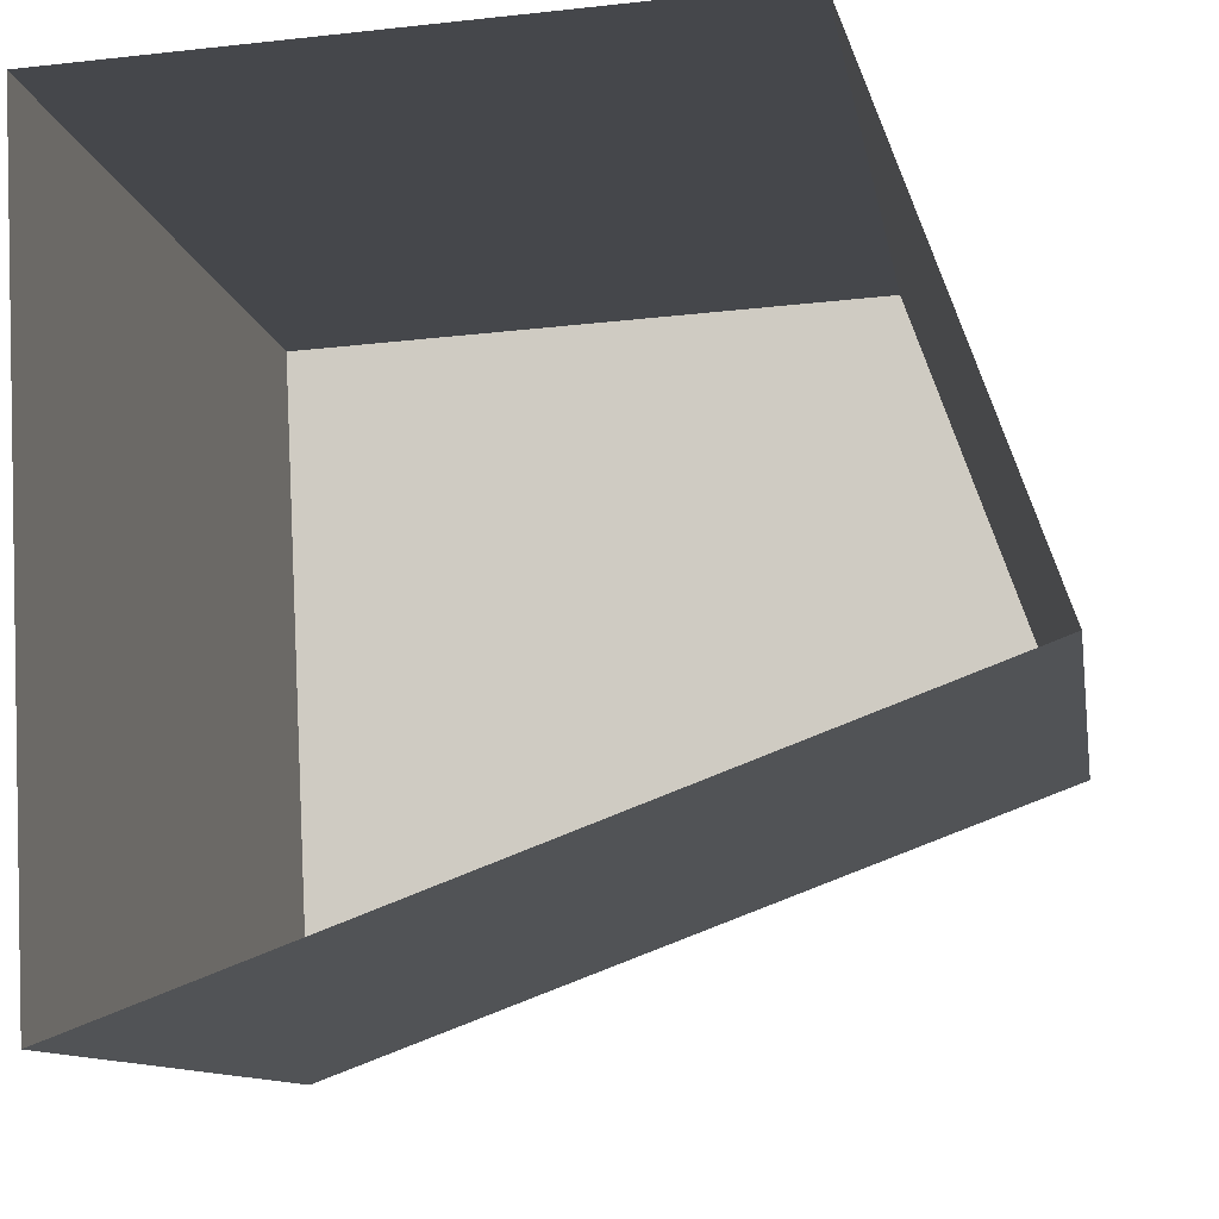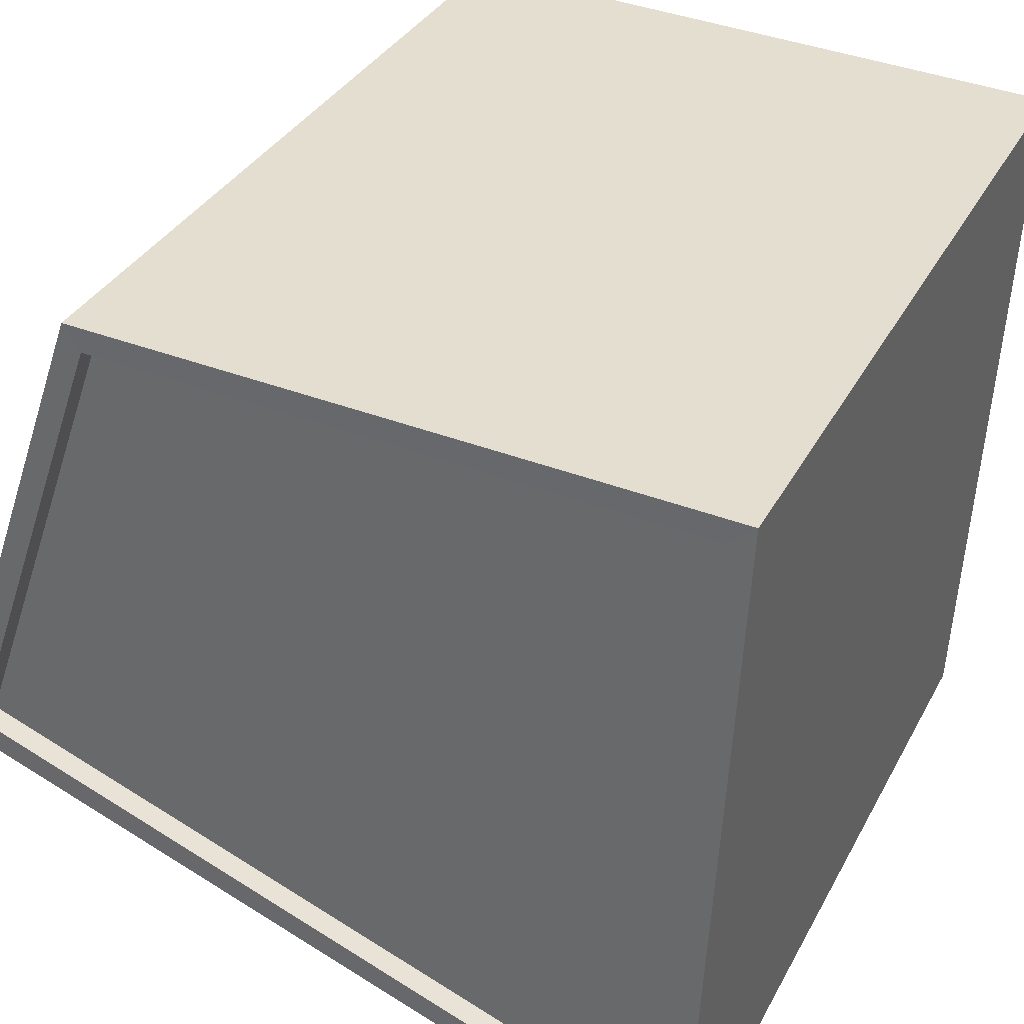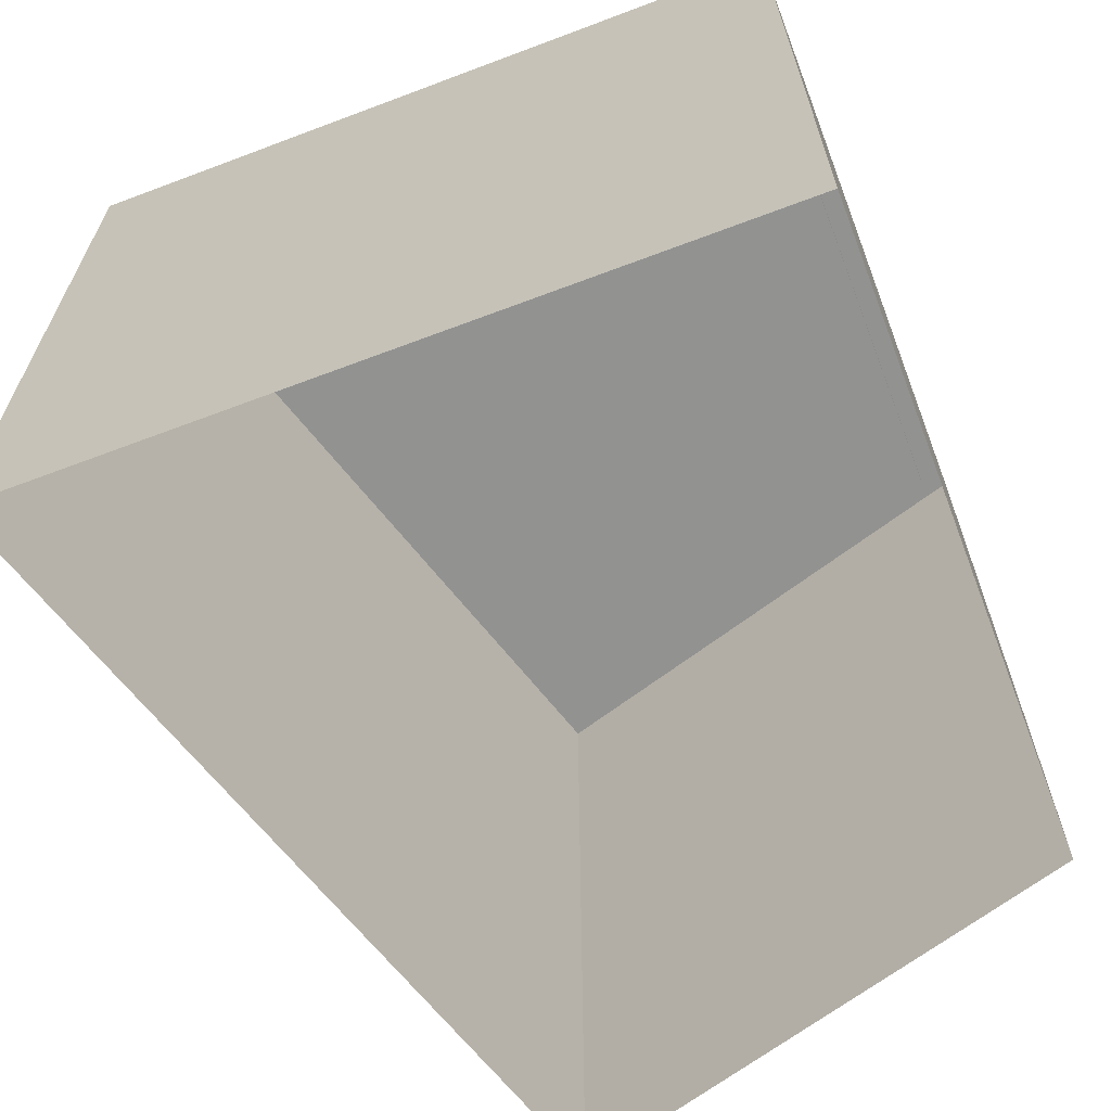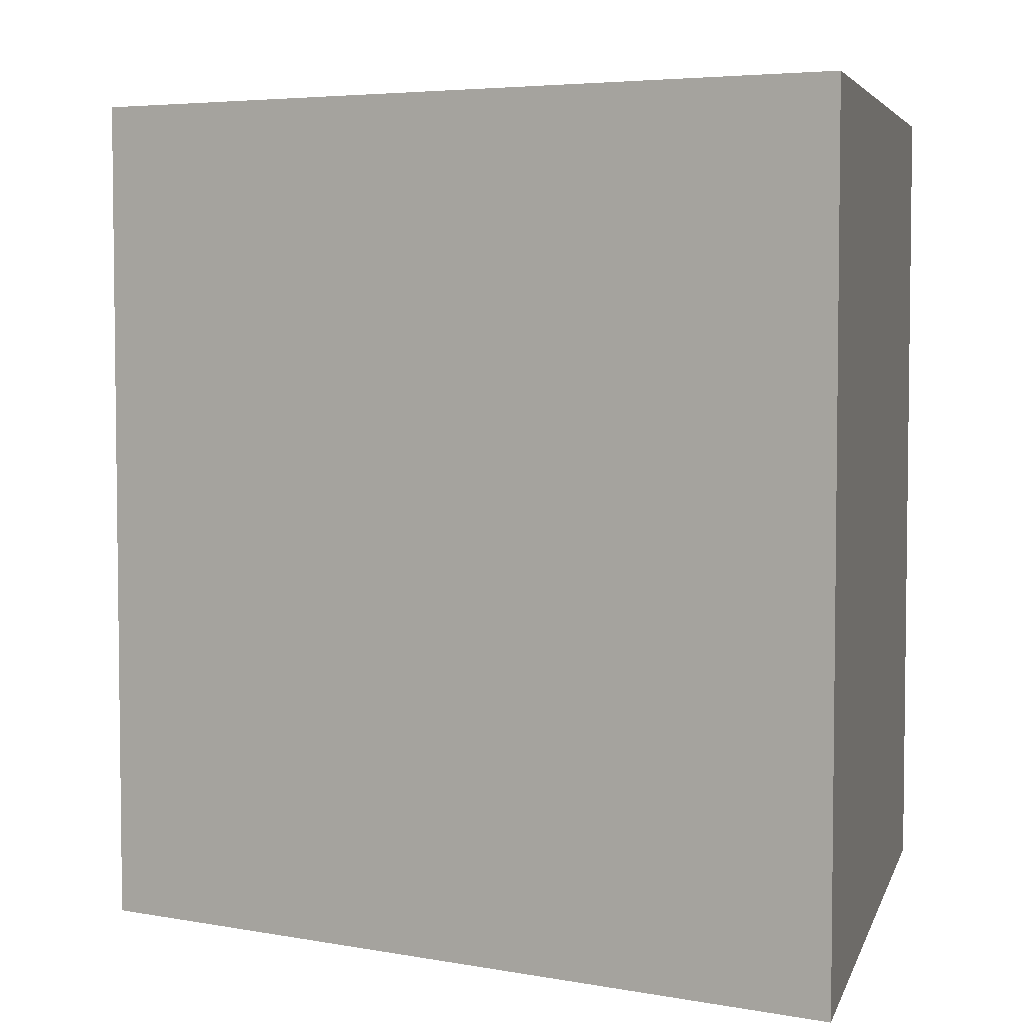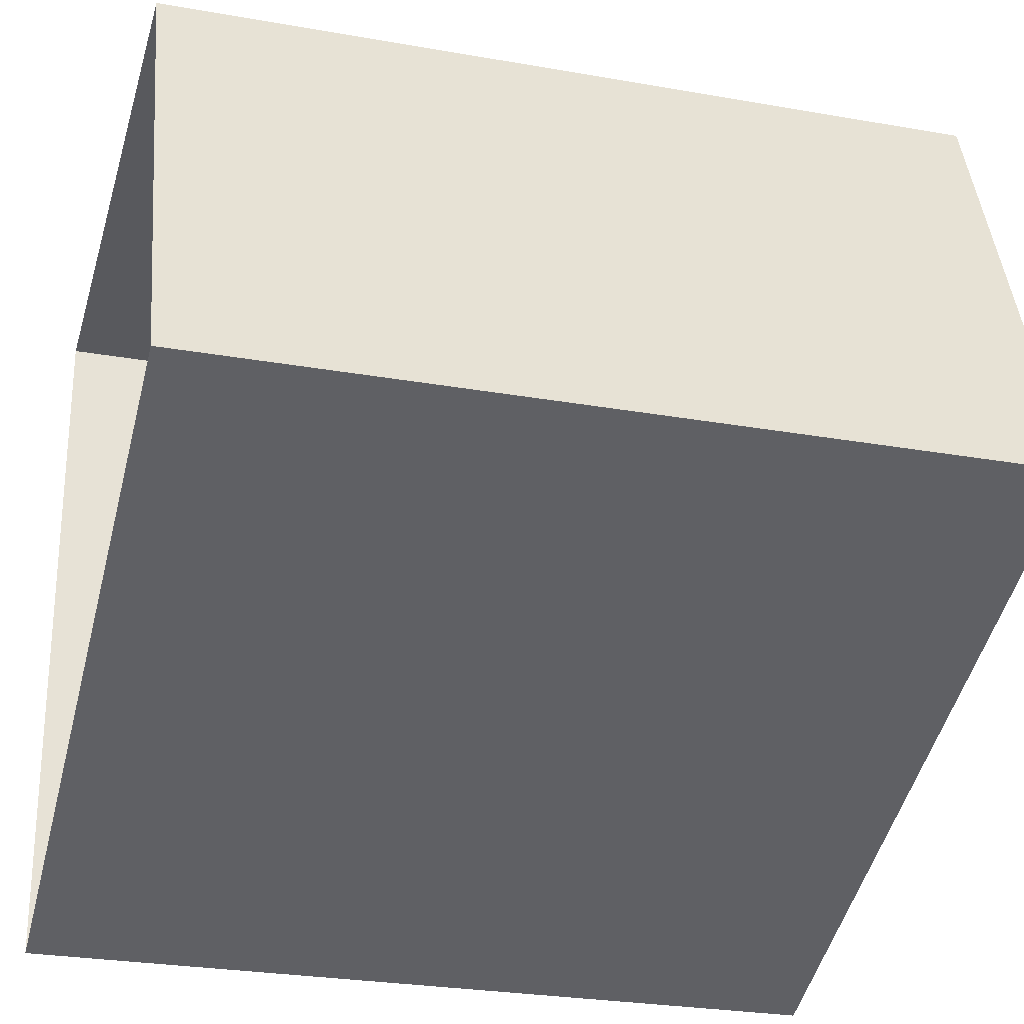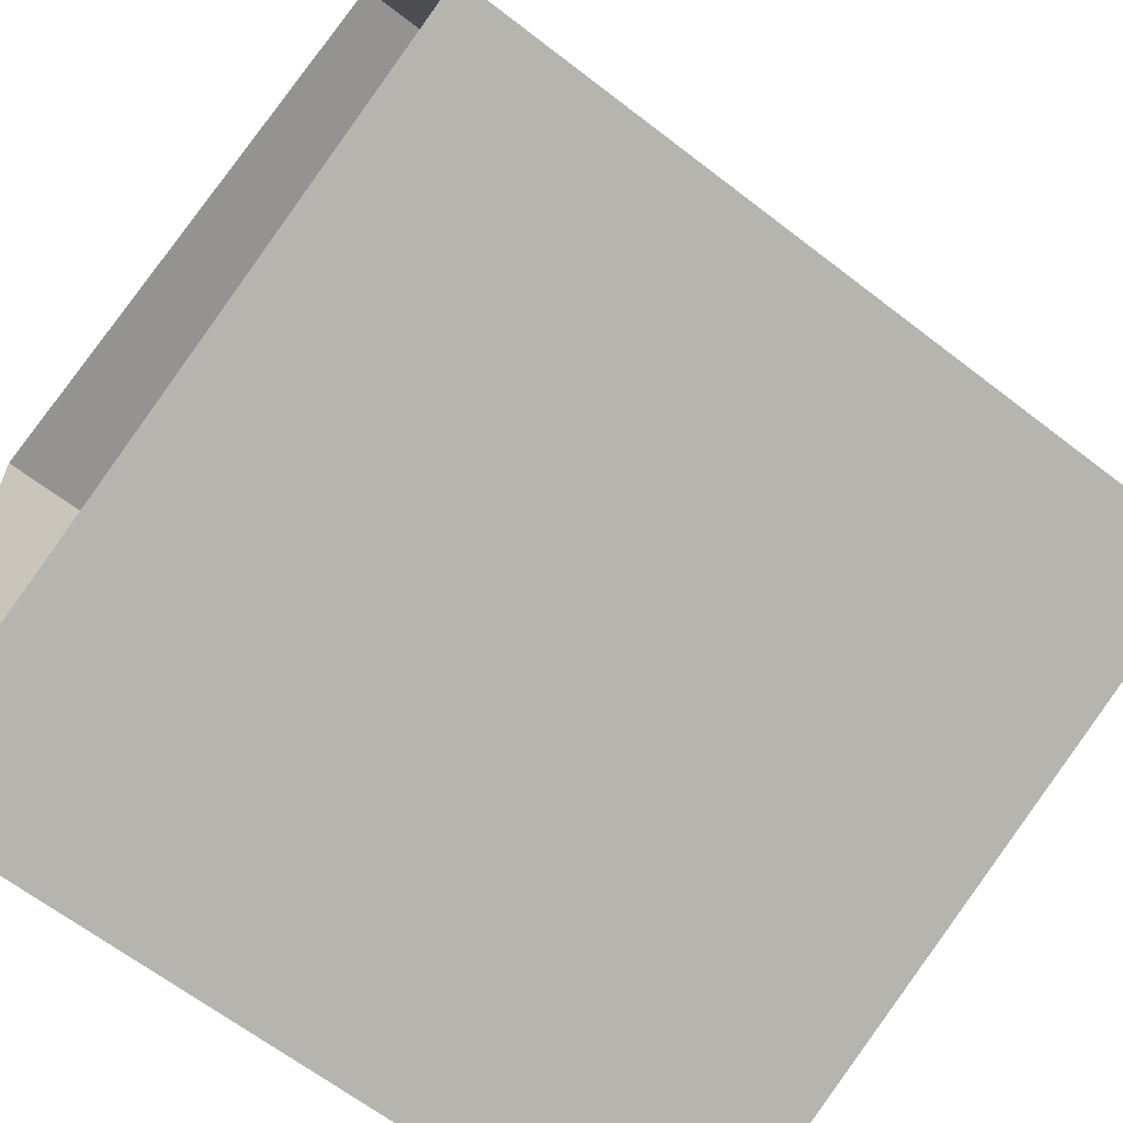
<metadata>
{"format":"obj","ext":"obj","renderer":"f3d","projection":"perspective","resolution":1024,"background":"white","views":[{"elev":-10.3,"azim":-171.1,"up":"+Y"},{"elev":34.0,"azim":24.5,"up":"+Y"},{"elev":-66.3,"azim":107.9,"up":"+Z"},{"elev":4.7,"azim":10.7,"up":"+Z"},{"elev":-27.4,"azim":-105.2,"up":"+Y"},{"elev":-64.3,"azim":-128.0,"up":"+Y"}]}
</metadata>
<code>
v -5303 -3.629e+04 2.689
v -5300 -3.628e+04 2.692
v -5291 -3.628e+04 2.691
v -5292 -3.629e+04 2.687
v -5302 -3.629e+04 14.63
v -5292 -3.629e+04 14.63
v -5292 -3.628e+04 14.63
v -5300 -3.628e+04 14.63
v -5292 -3.629e+04 14.98
v -5292 -3.629e+04 14.98
v -5291 -3.628e+04 14.98
v -5292 -3.628e+04 14.98
v -5303 -3.629e+04 14.98
v -5302 -3.629e+04 14.98
v -5300 -3.628e+04 14.98
v -5300 -3.628e+04 14.98
f 1 2 3
f 4 1 3
f 5 6 7
f 8 5 7
f 9 10 11
f 12 9 11
f 10 9 13
f 13 14 15
f 11 15 12
f 14 13 9
f 15 16 12
f 14 16 15
f 12 8 7
f 12 16 8
f 9 7 6
f 9 12 7
f 9 6 5
f 14 9 5
f 14 5 8
f 16 14 8
f 10 4 3
f 11 10 3
f 10 1 4
f 10 13 1
f 13 2 1
f 13 15 2
f 11 3 2
f 15 11 2

</code>
